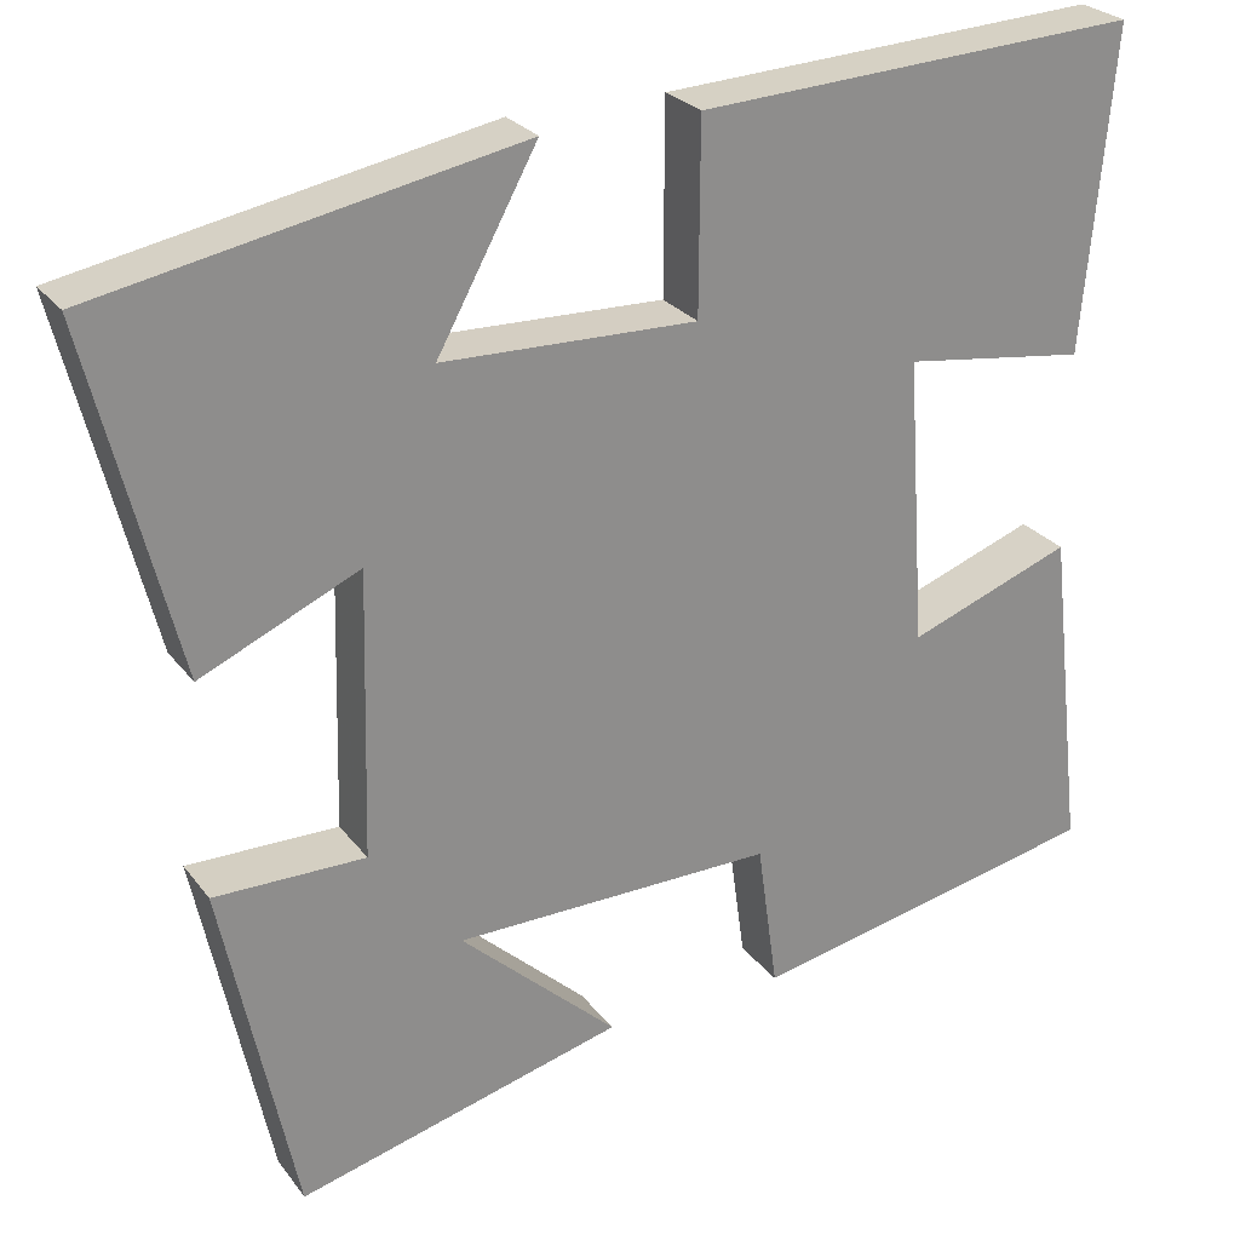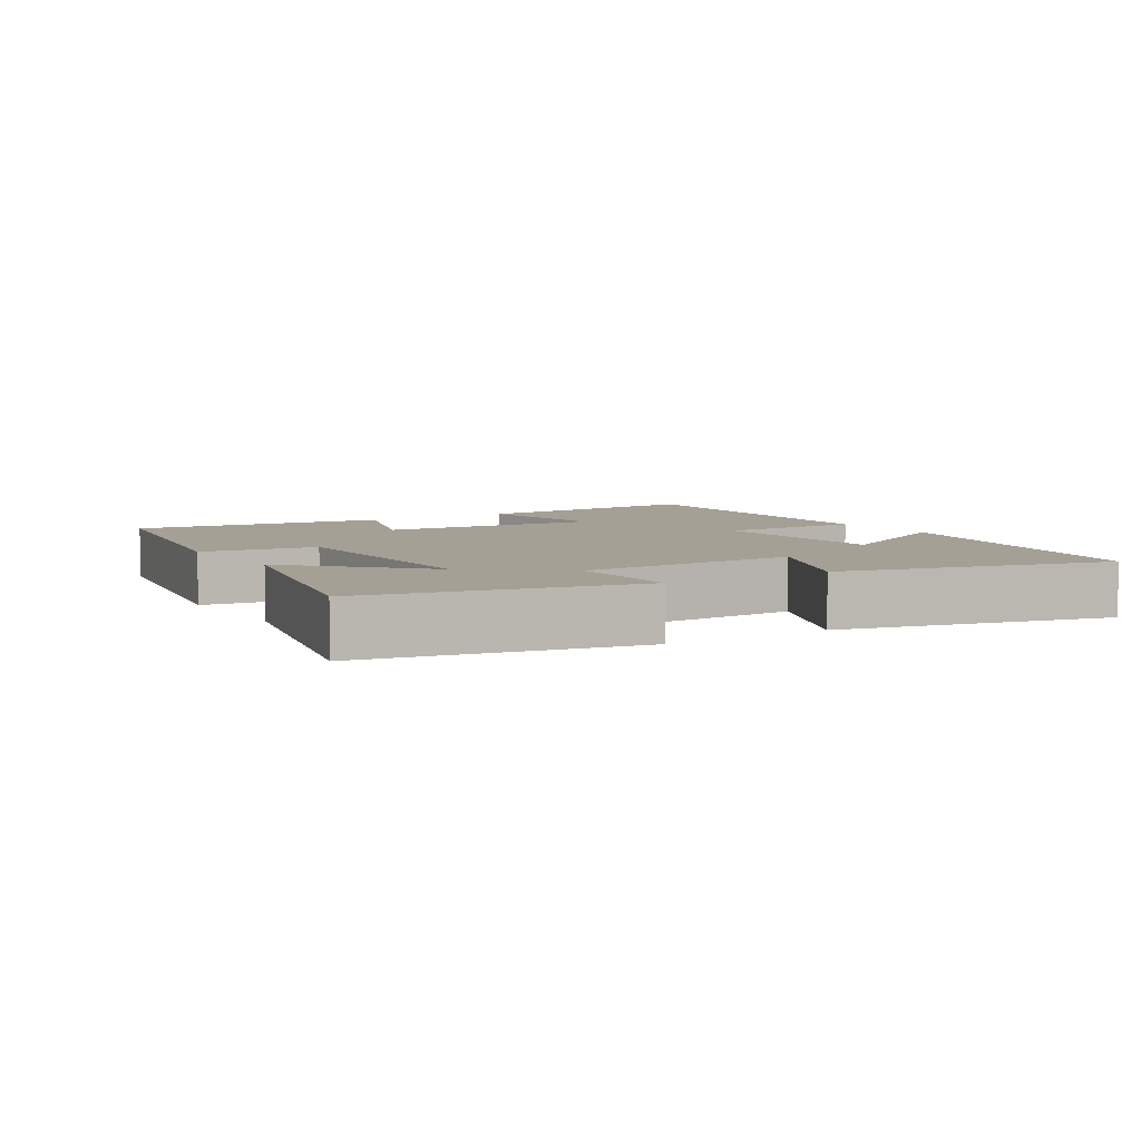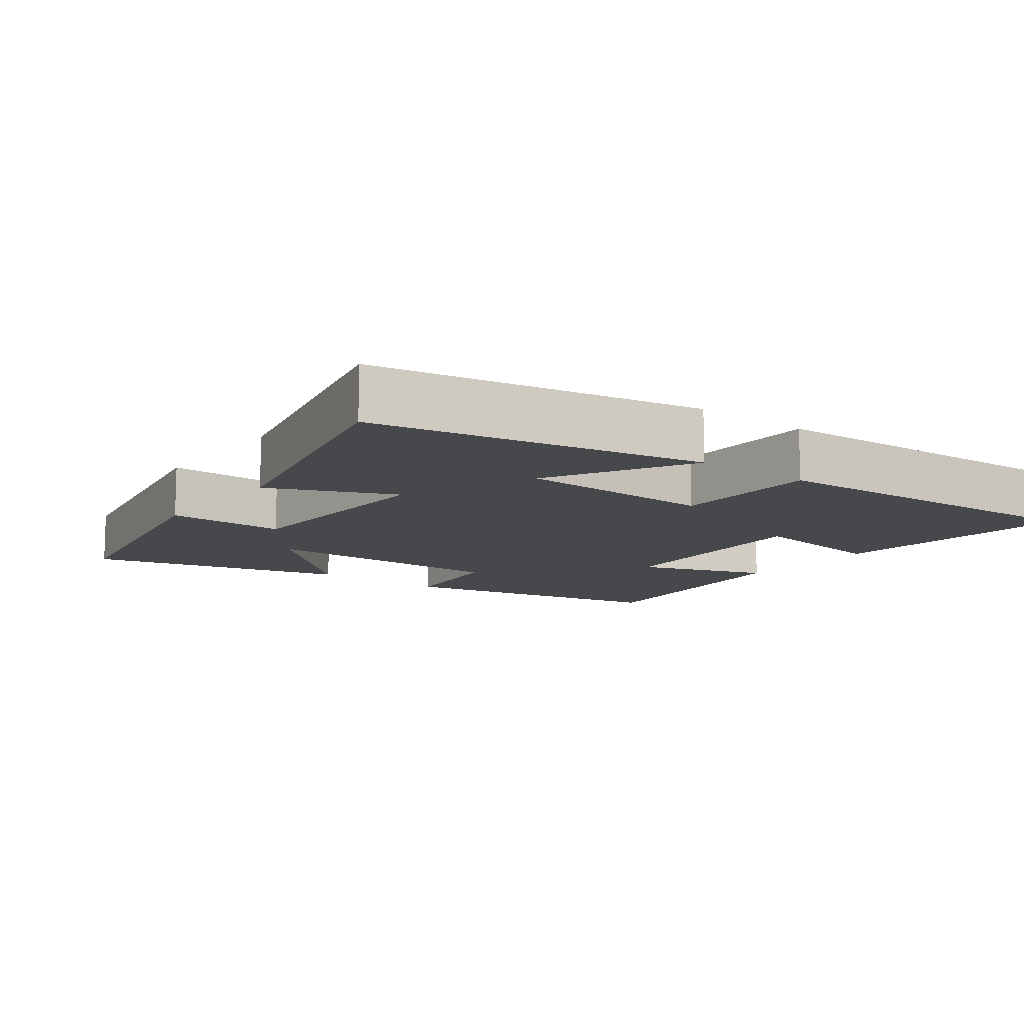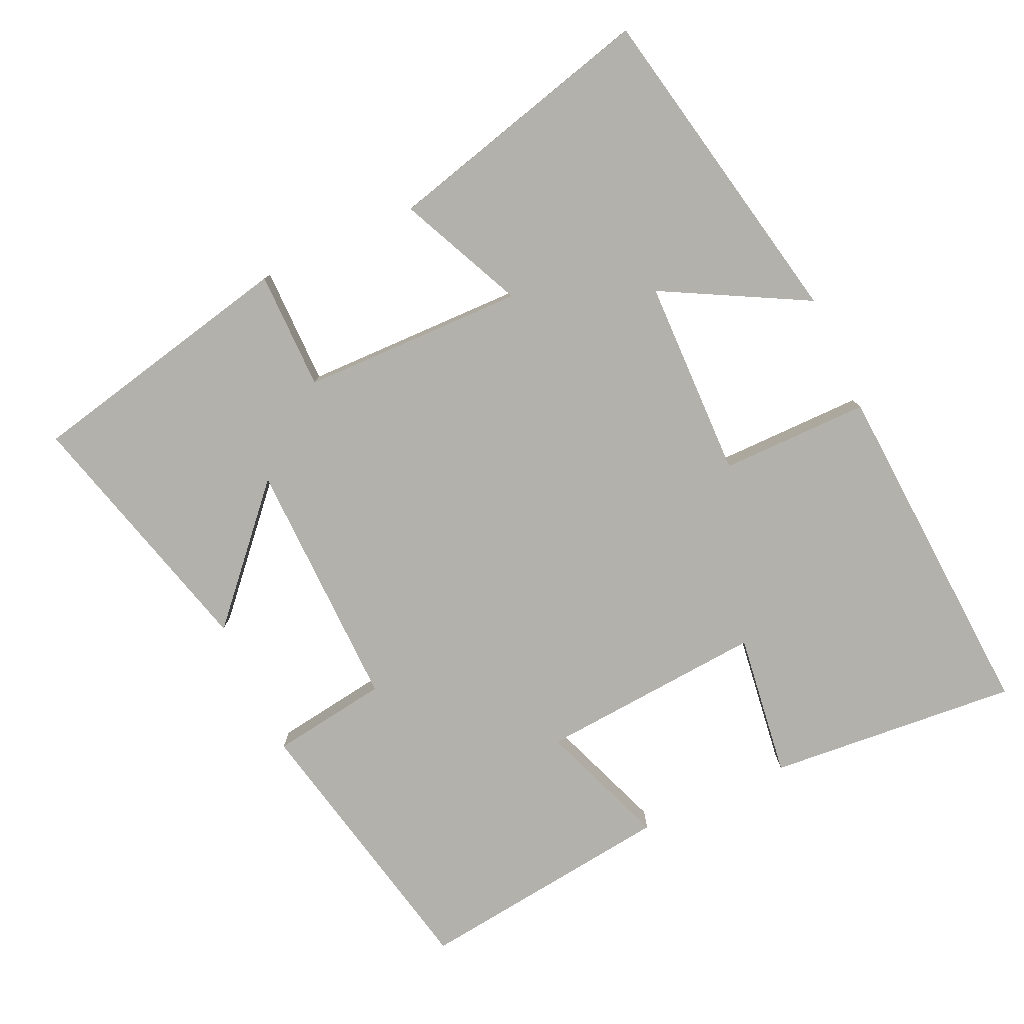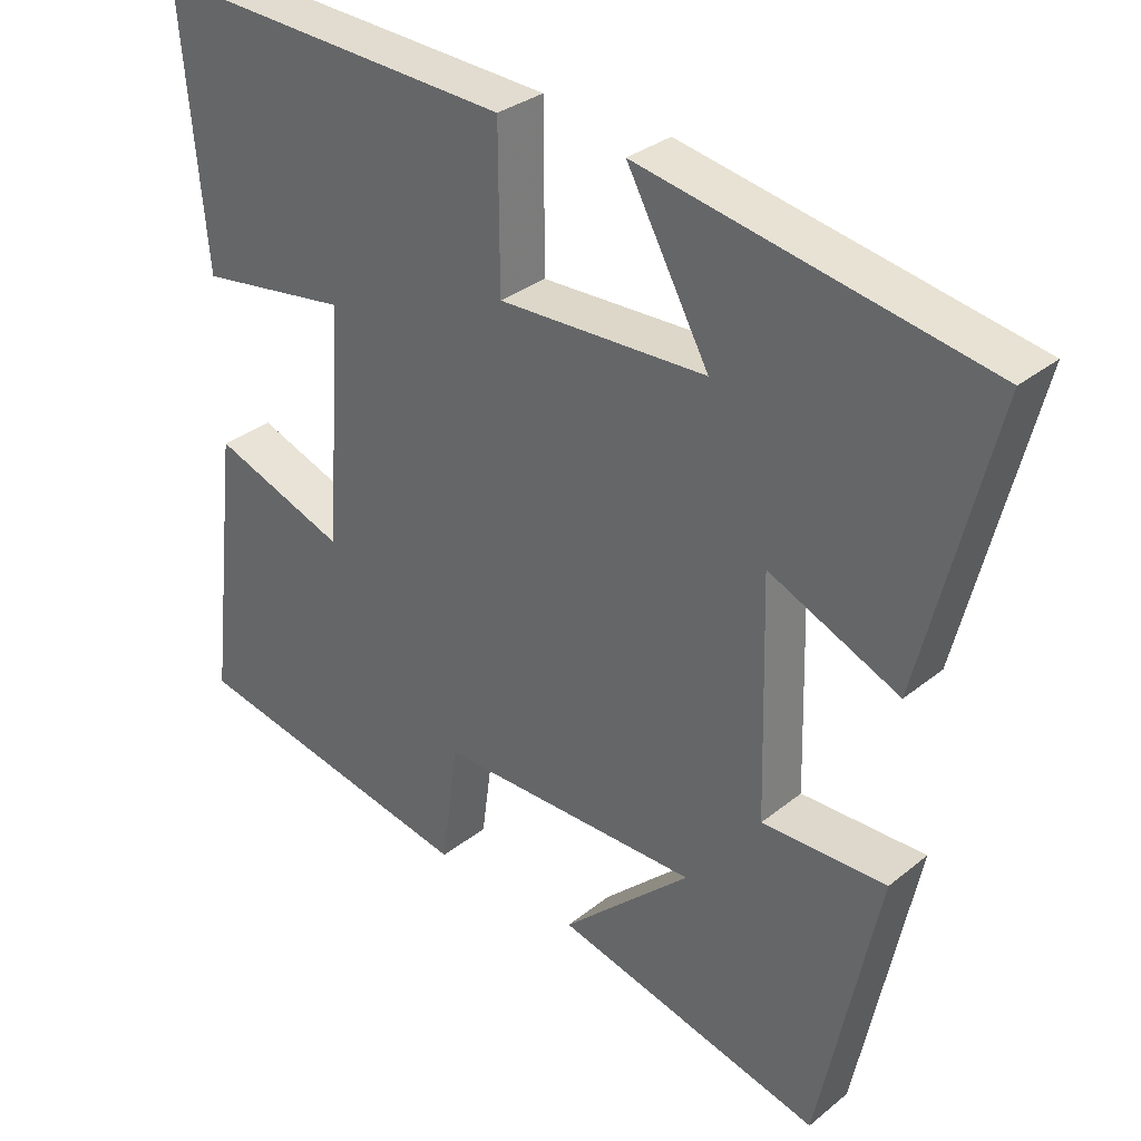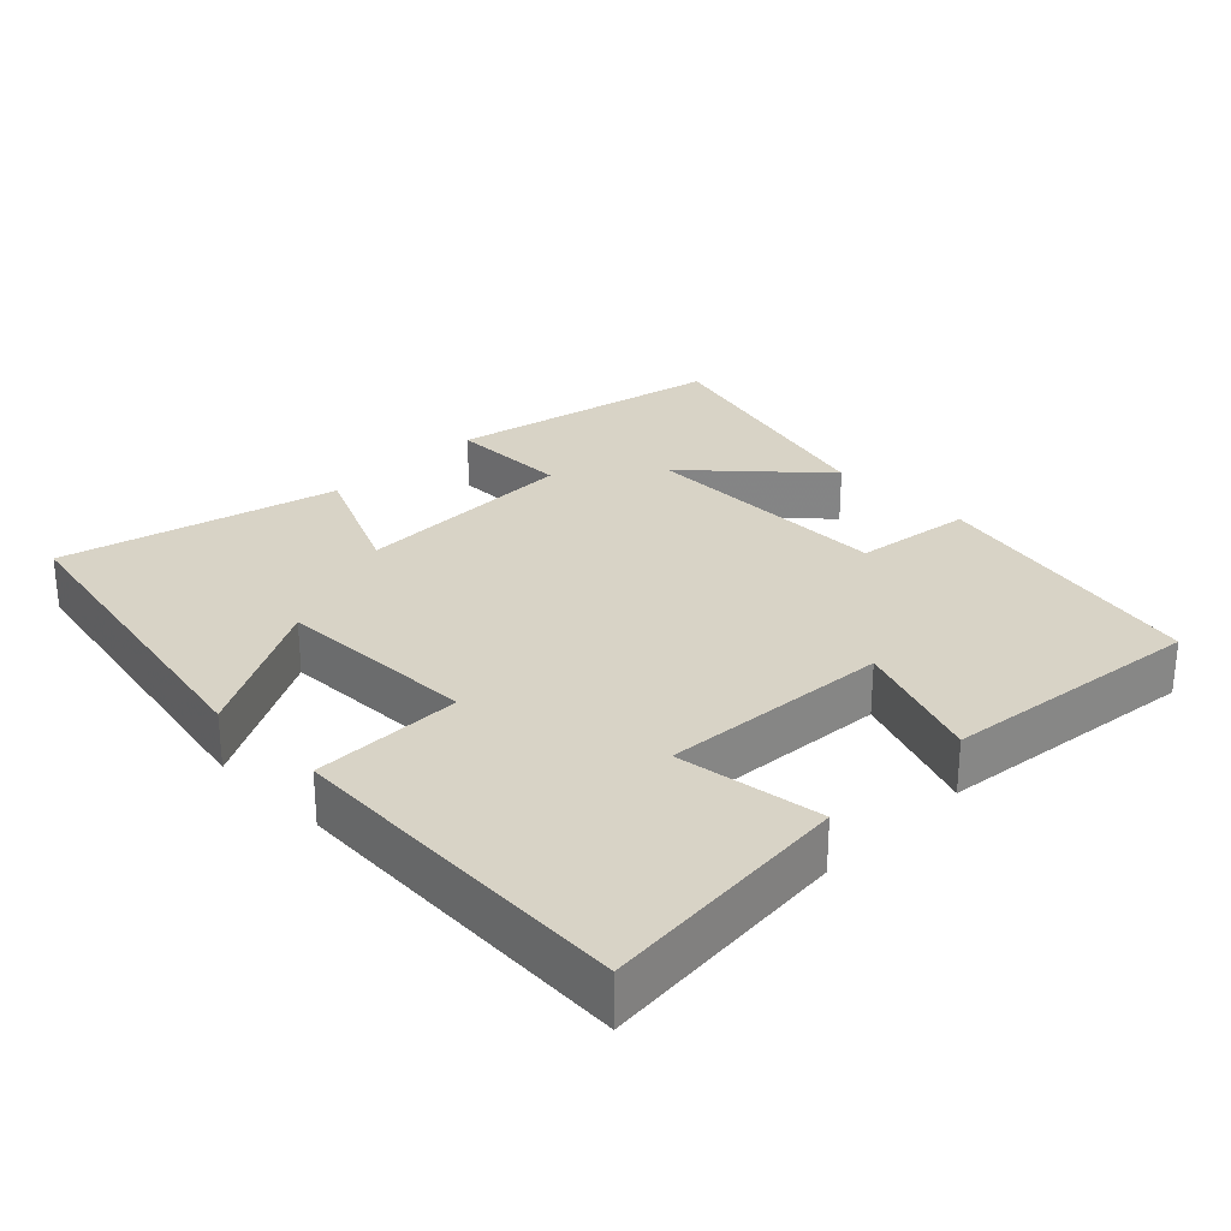
<metadata>
{"format":"obj","ext":"obj","renderer":"f3d","projection":"perspective","resolution":1024,"background":"white","views":[{"elev":25.9,"azim":-28.4,"up":"+Z"},{"elev":5.7,"azim":-122.8,"up":"+Y"},{"elev":-11.5,"azim":-37.6,"up":"+Y"},{"elev":-79.0,"azim":-64.9,"up":"+Y"},{"elev":31.7,"azim":-138.5,"up":"+Z"},{"elev":28.1,"azim":45.1,"up":"+Y"}]}
</metadata>
<code>
v -0.419 0.07 -0.595
v -0.5 0.07 -0.211
v -0.332 0.07 -0.212
v -0.324 0.07 0.104
v -0.5 0.07 0.025
v -0.597 0.07 0.411
v -0.131 0.07 0.5
v -0.242 0.07 0.297
v 0.04 0.07 0.289
v 0.041 0.07 0.5
v 0.533 0.07 0.526
v 0.5 0.07 0.171
v 0.296 0.07 0.2
v 0.318 0.07 -0.12
v 0.5 0.07 -0.053
v 0.542 0.07 -0.419
v 0.148 0.07 -0.5
v 0.125 0.07 -0.335
v -0.231 0.07 -0.339
v -0.056 0.07 -0.5
v -0.419 0 -0.595
v -0.5 0 -0.211
v -0.332 0 -0.212
v -0.324 0 0.104
v -0.5 0 0.025
v -0.597 0 0.411
v -0.131 0 0.5
v -0.242 0 0.297
v 0.04 0 0.289
v 0.041 0 0.5
v 0.533 0 0.526
v 0.5 0 0.171
v 0.296 0 0.2
v 0.318 0 -0.12
v 0.5 0 -0.053
v 0.542 0 -0.419
v 0.148 0 -0.5
v 0.125 0 -0.335
v -0.231 0 -0.339
v -0.056 0 -0.5
f 19 20 1 2
f 18 19 2 3
f 15 16 17 18
f 14 15 18
f 13 14 18 3
f 10 11 12 13
f 9 10 13
f 8 9 13 3
f 5 6 7 8
f 4 5 8
f 3 4 8
f 22 21 40 39
f 23 22 39 38
f 38 37 36 35
f 38 35 34
f 23 38 34 33
f 33 32 31 30
f 33 30 29
f 23 33 29 28
f 28 27 26 25
f 28 25 24
f 28 24 23
f 1 21 22 2
f 2 22 23 3
f 3 23 24 4
f 4 24 25 5
f 5 25 26 6
f 6 26 27 7
f 7 27 28 8
f 8 28 29 9
f 9 29 30 10
f 10 30 31 11
f 11 31 32 12
f 12 32 33 13
f 13 33 34 14
f 14 34 35 15
f 15 35 36 16
f 16 36 37 17
f 17 37 38 18
f 18 38 39 19
f 19 39 40 20
f 20 40 21 1

</code>
